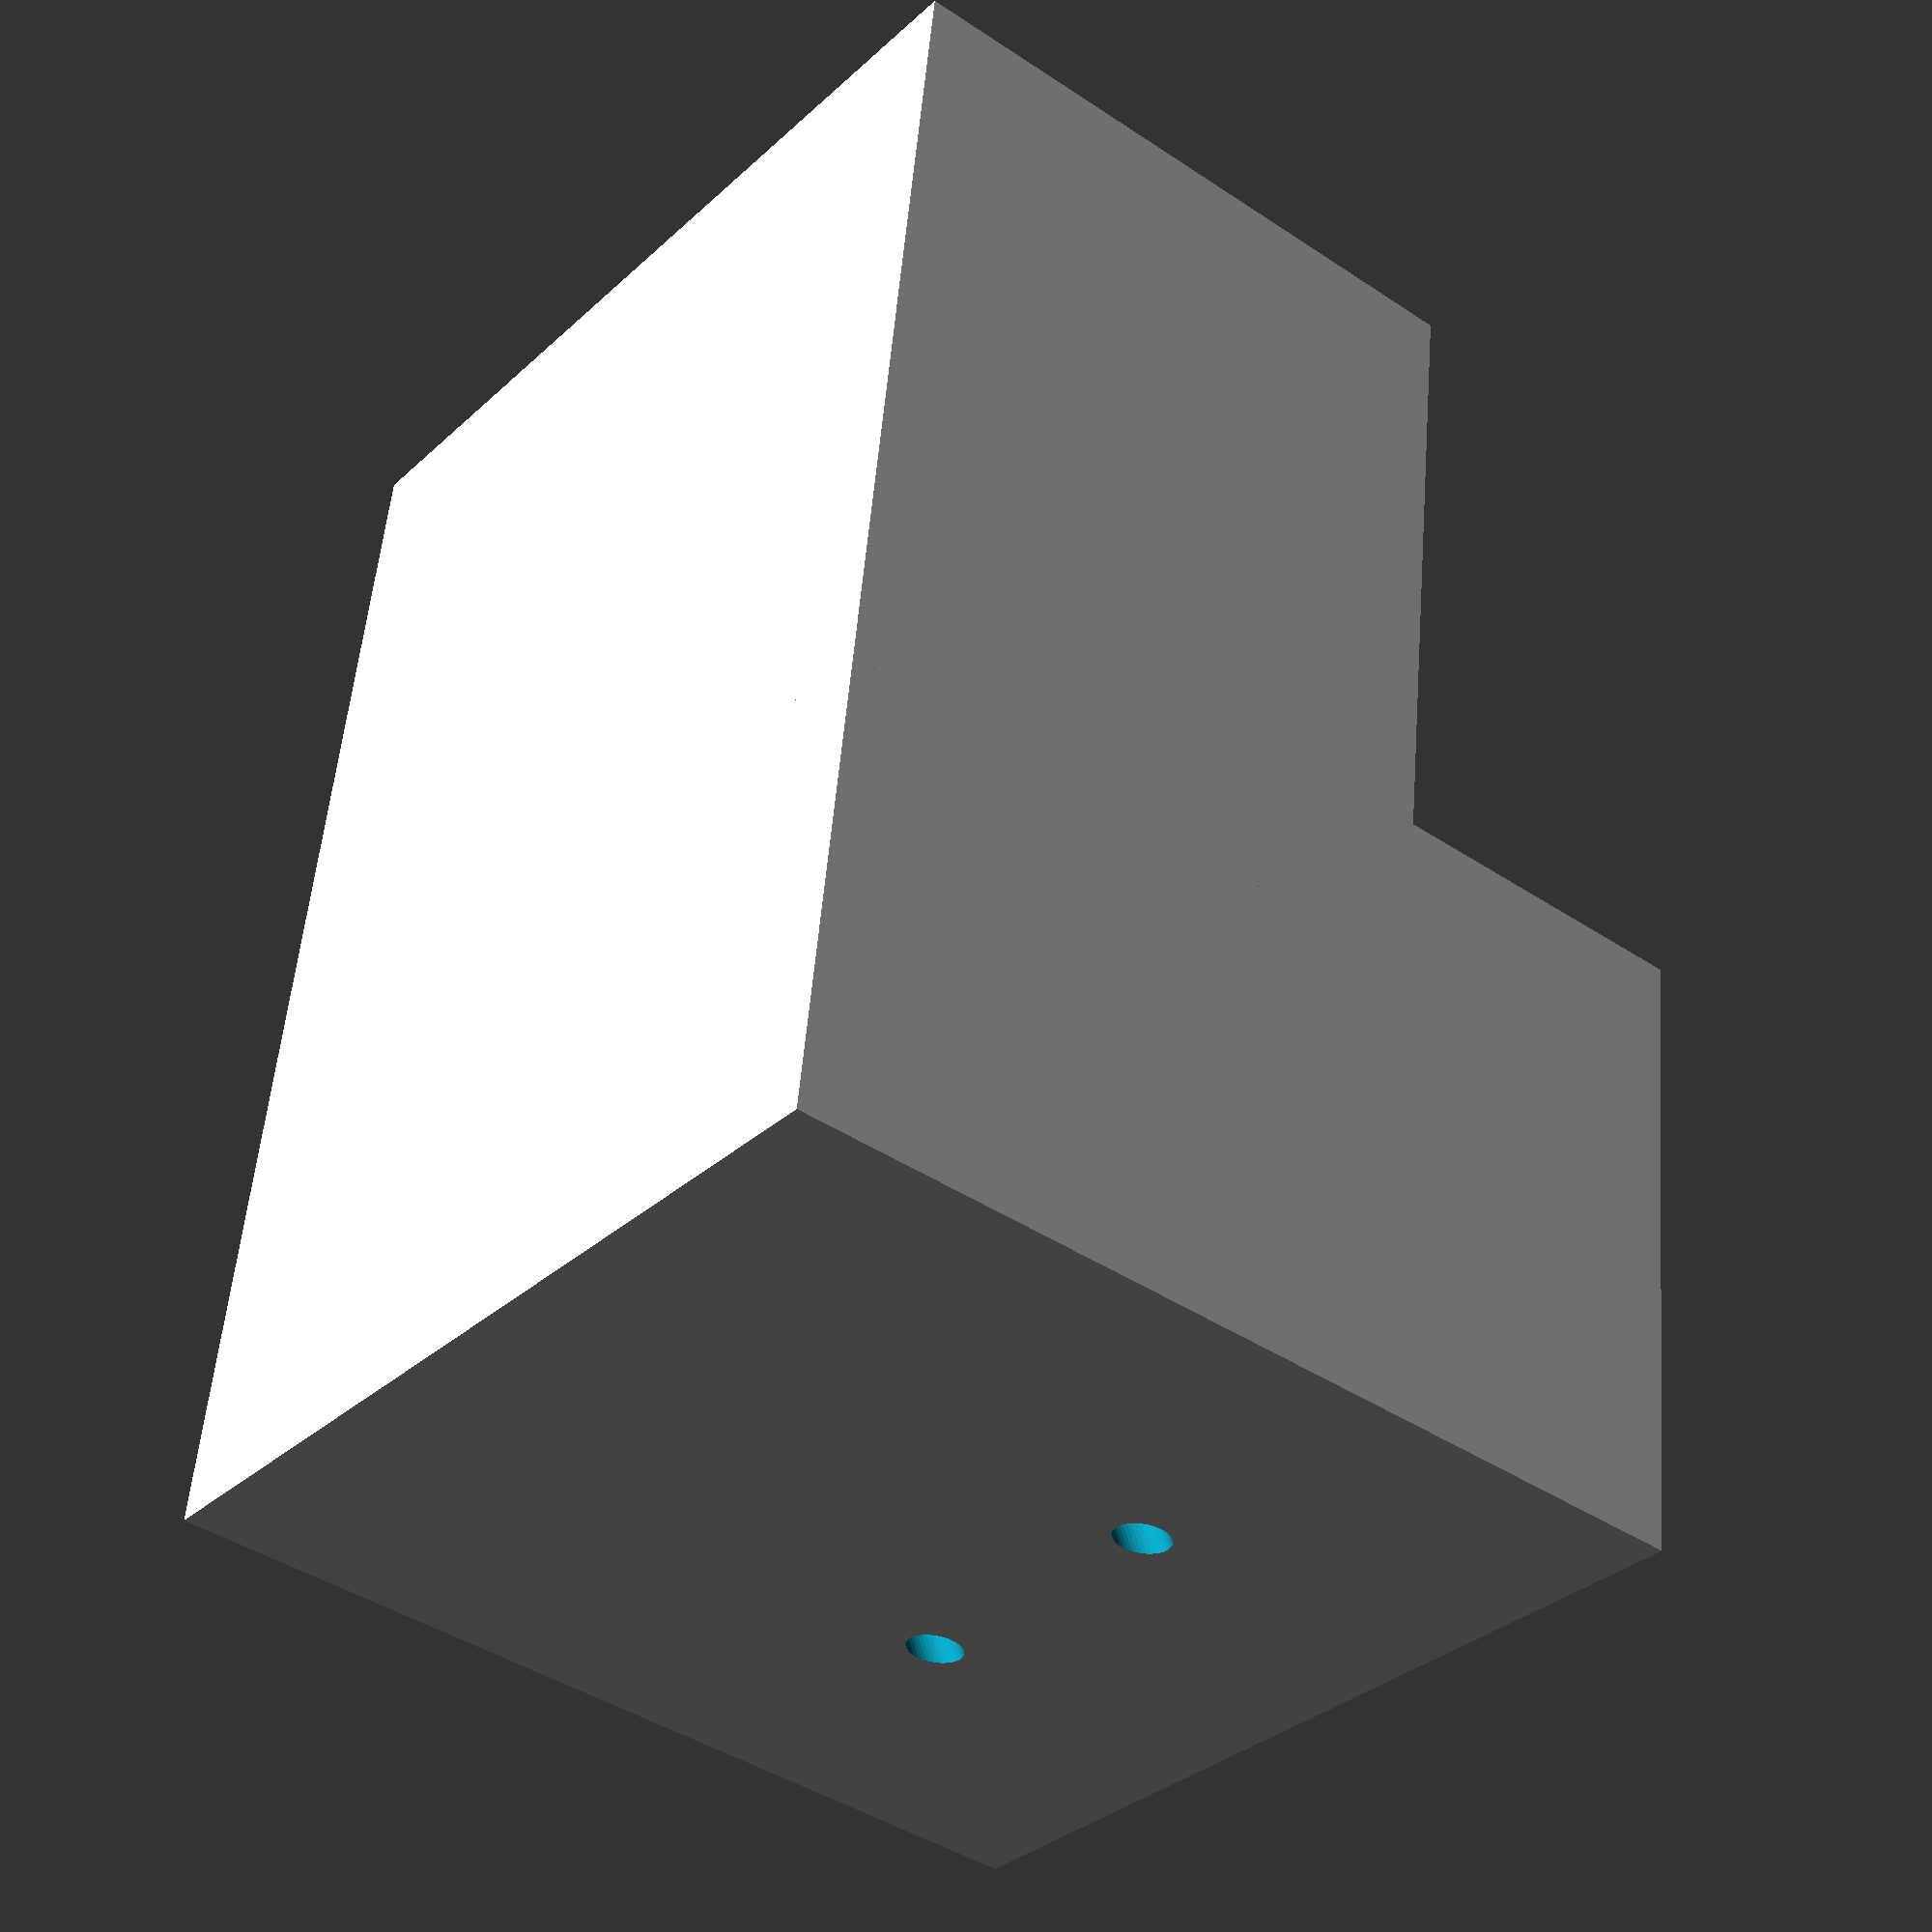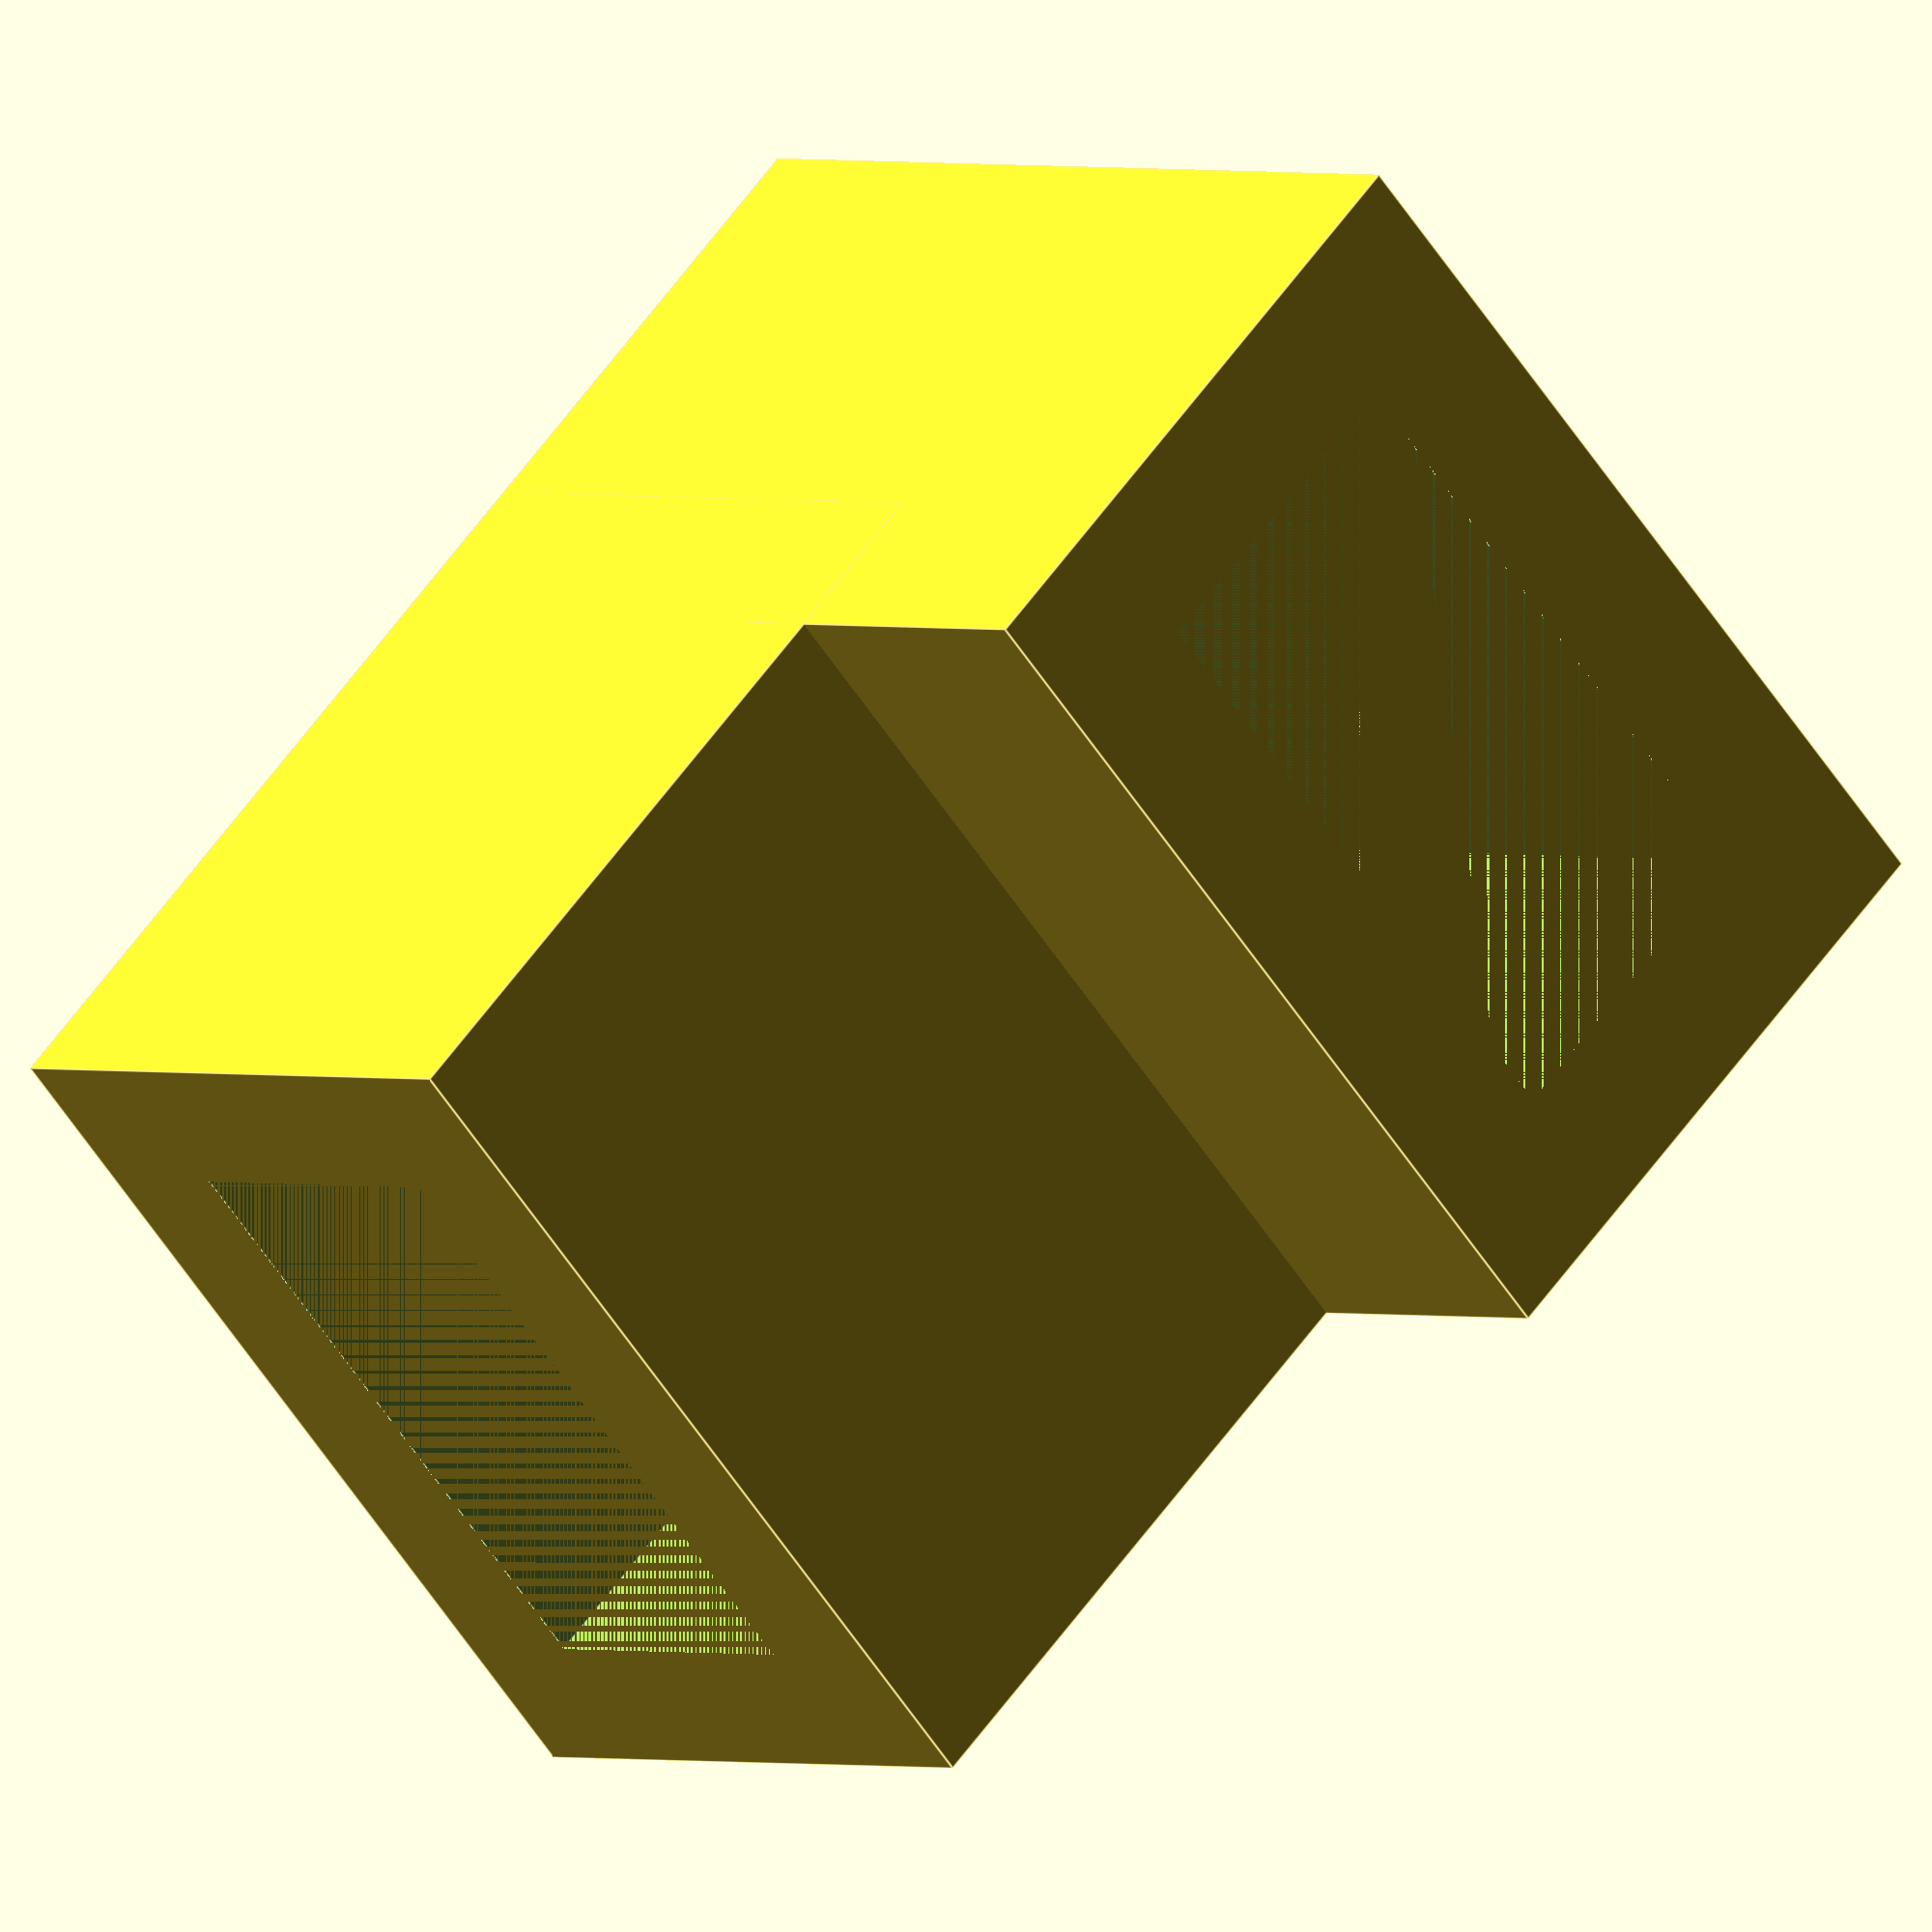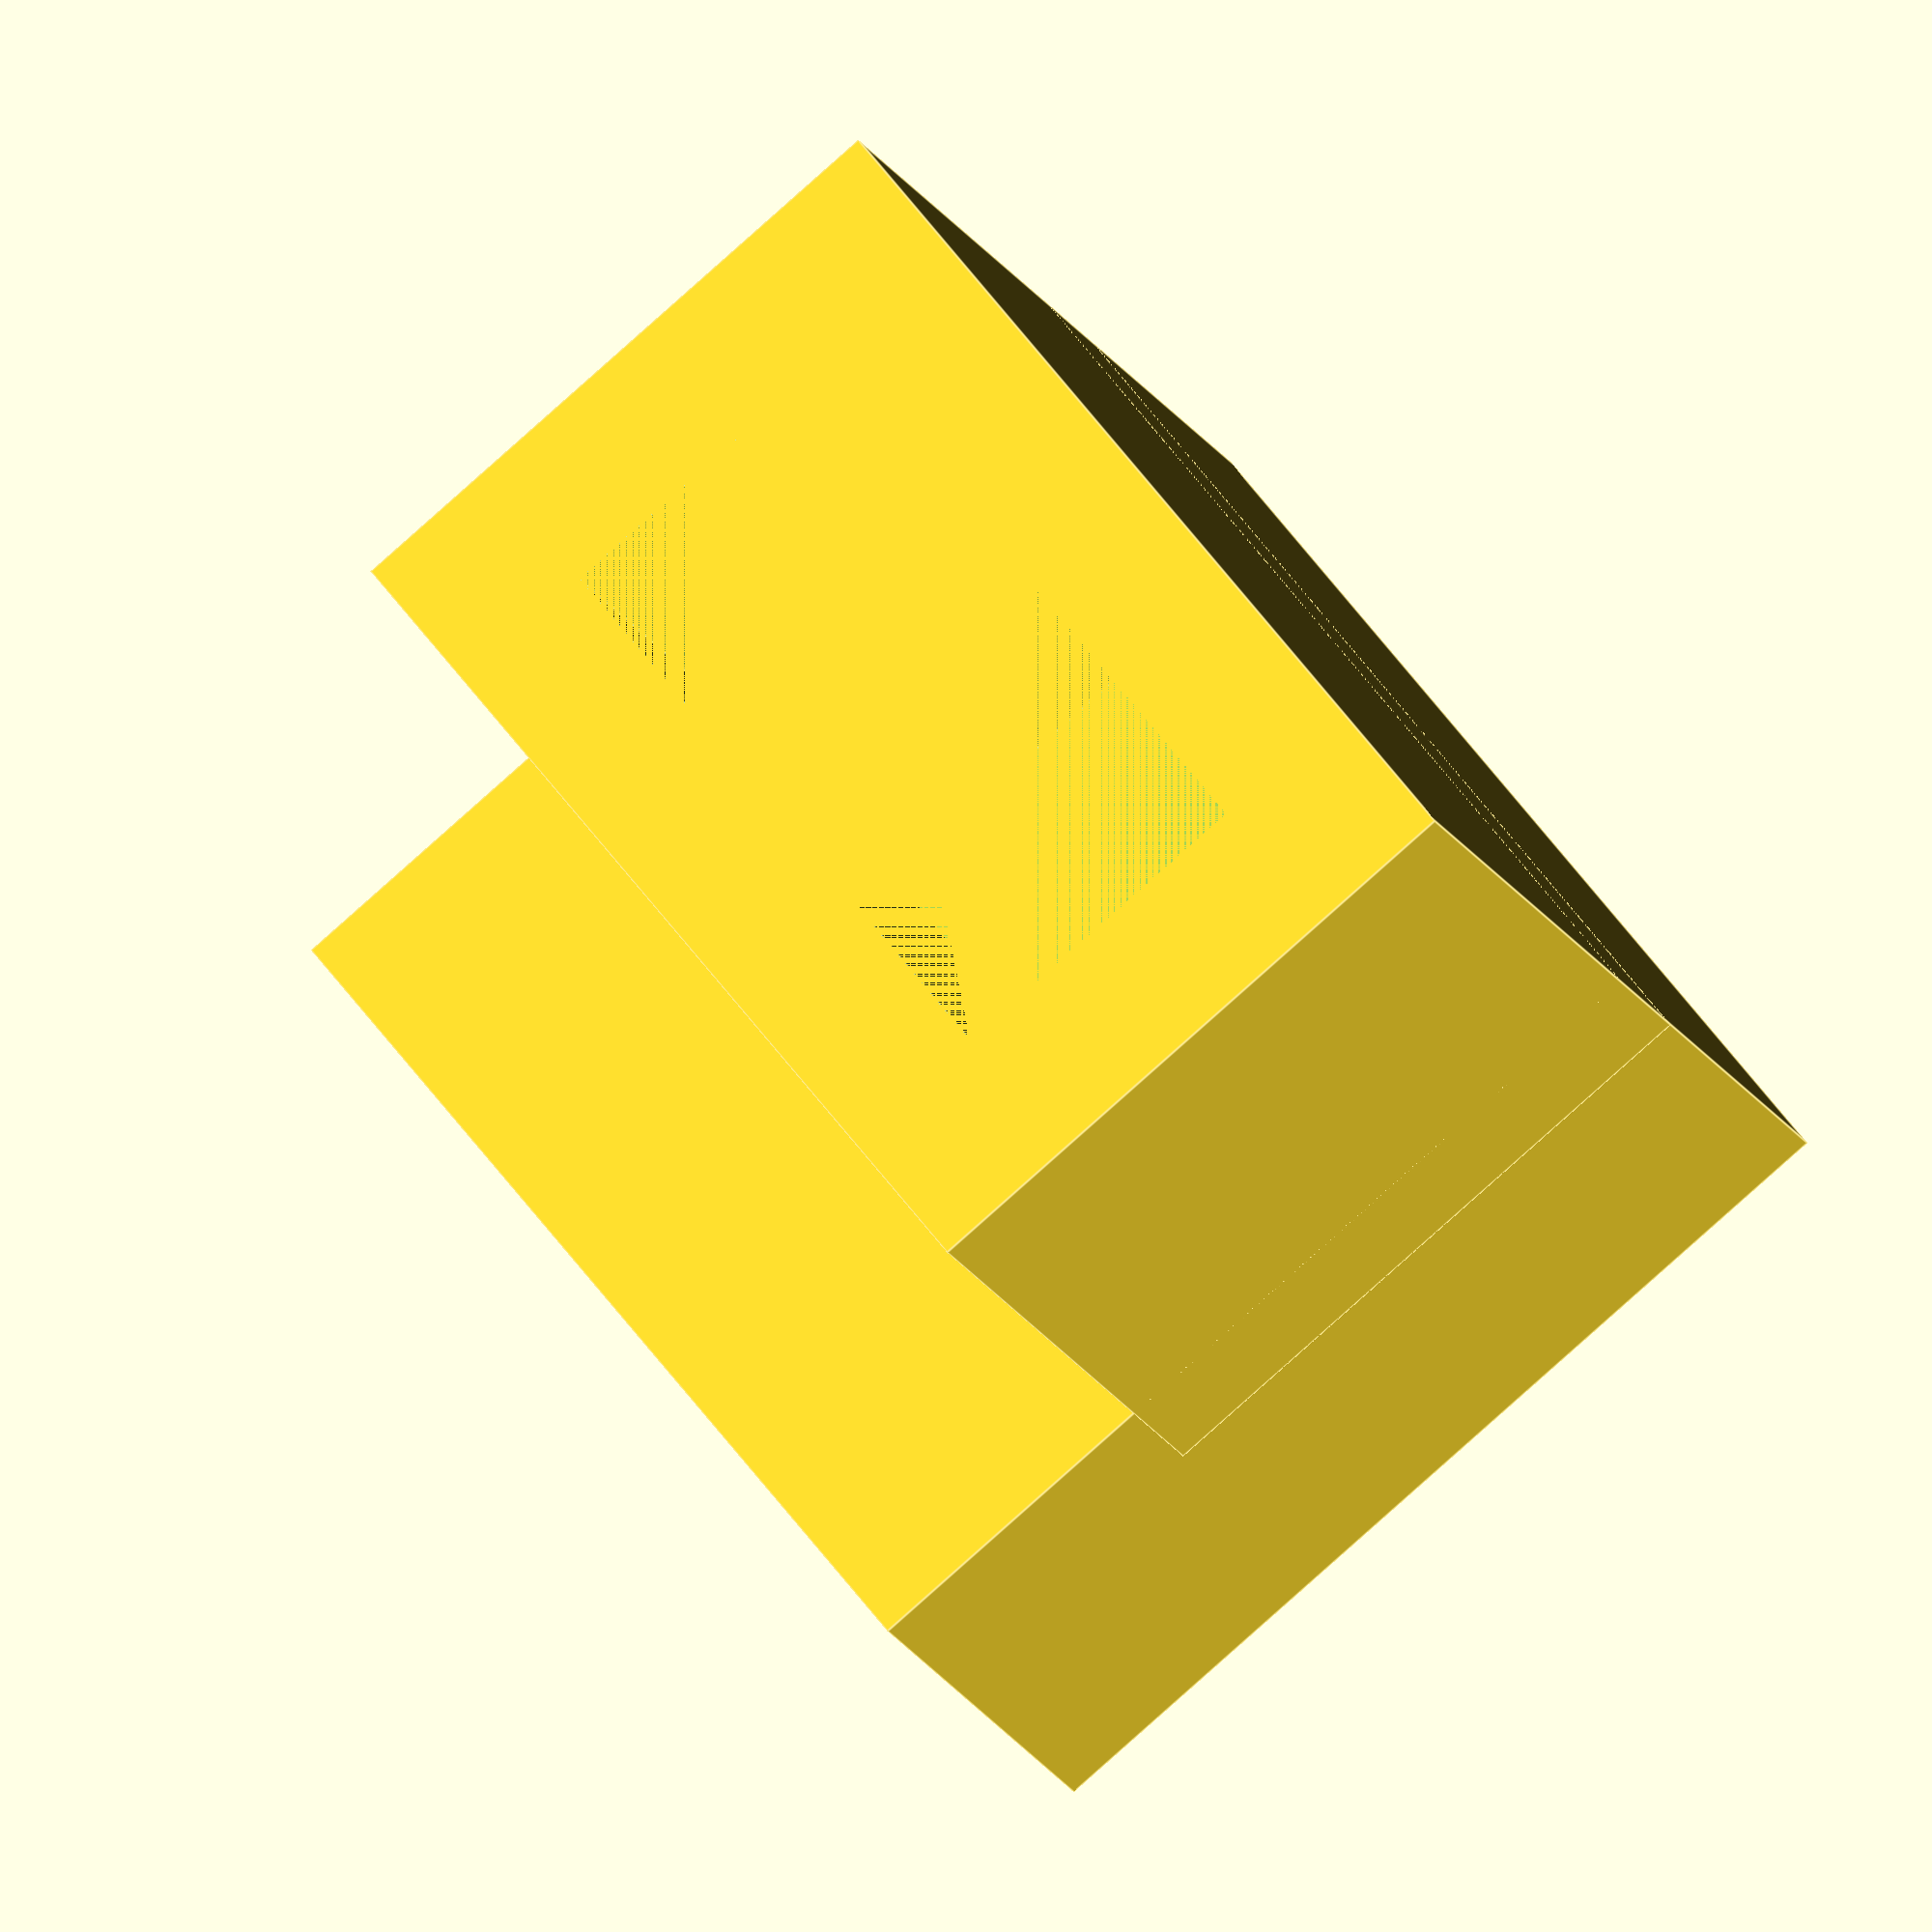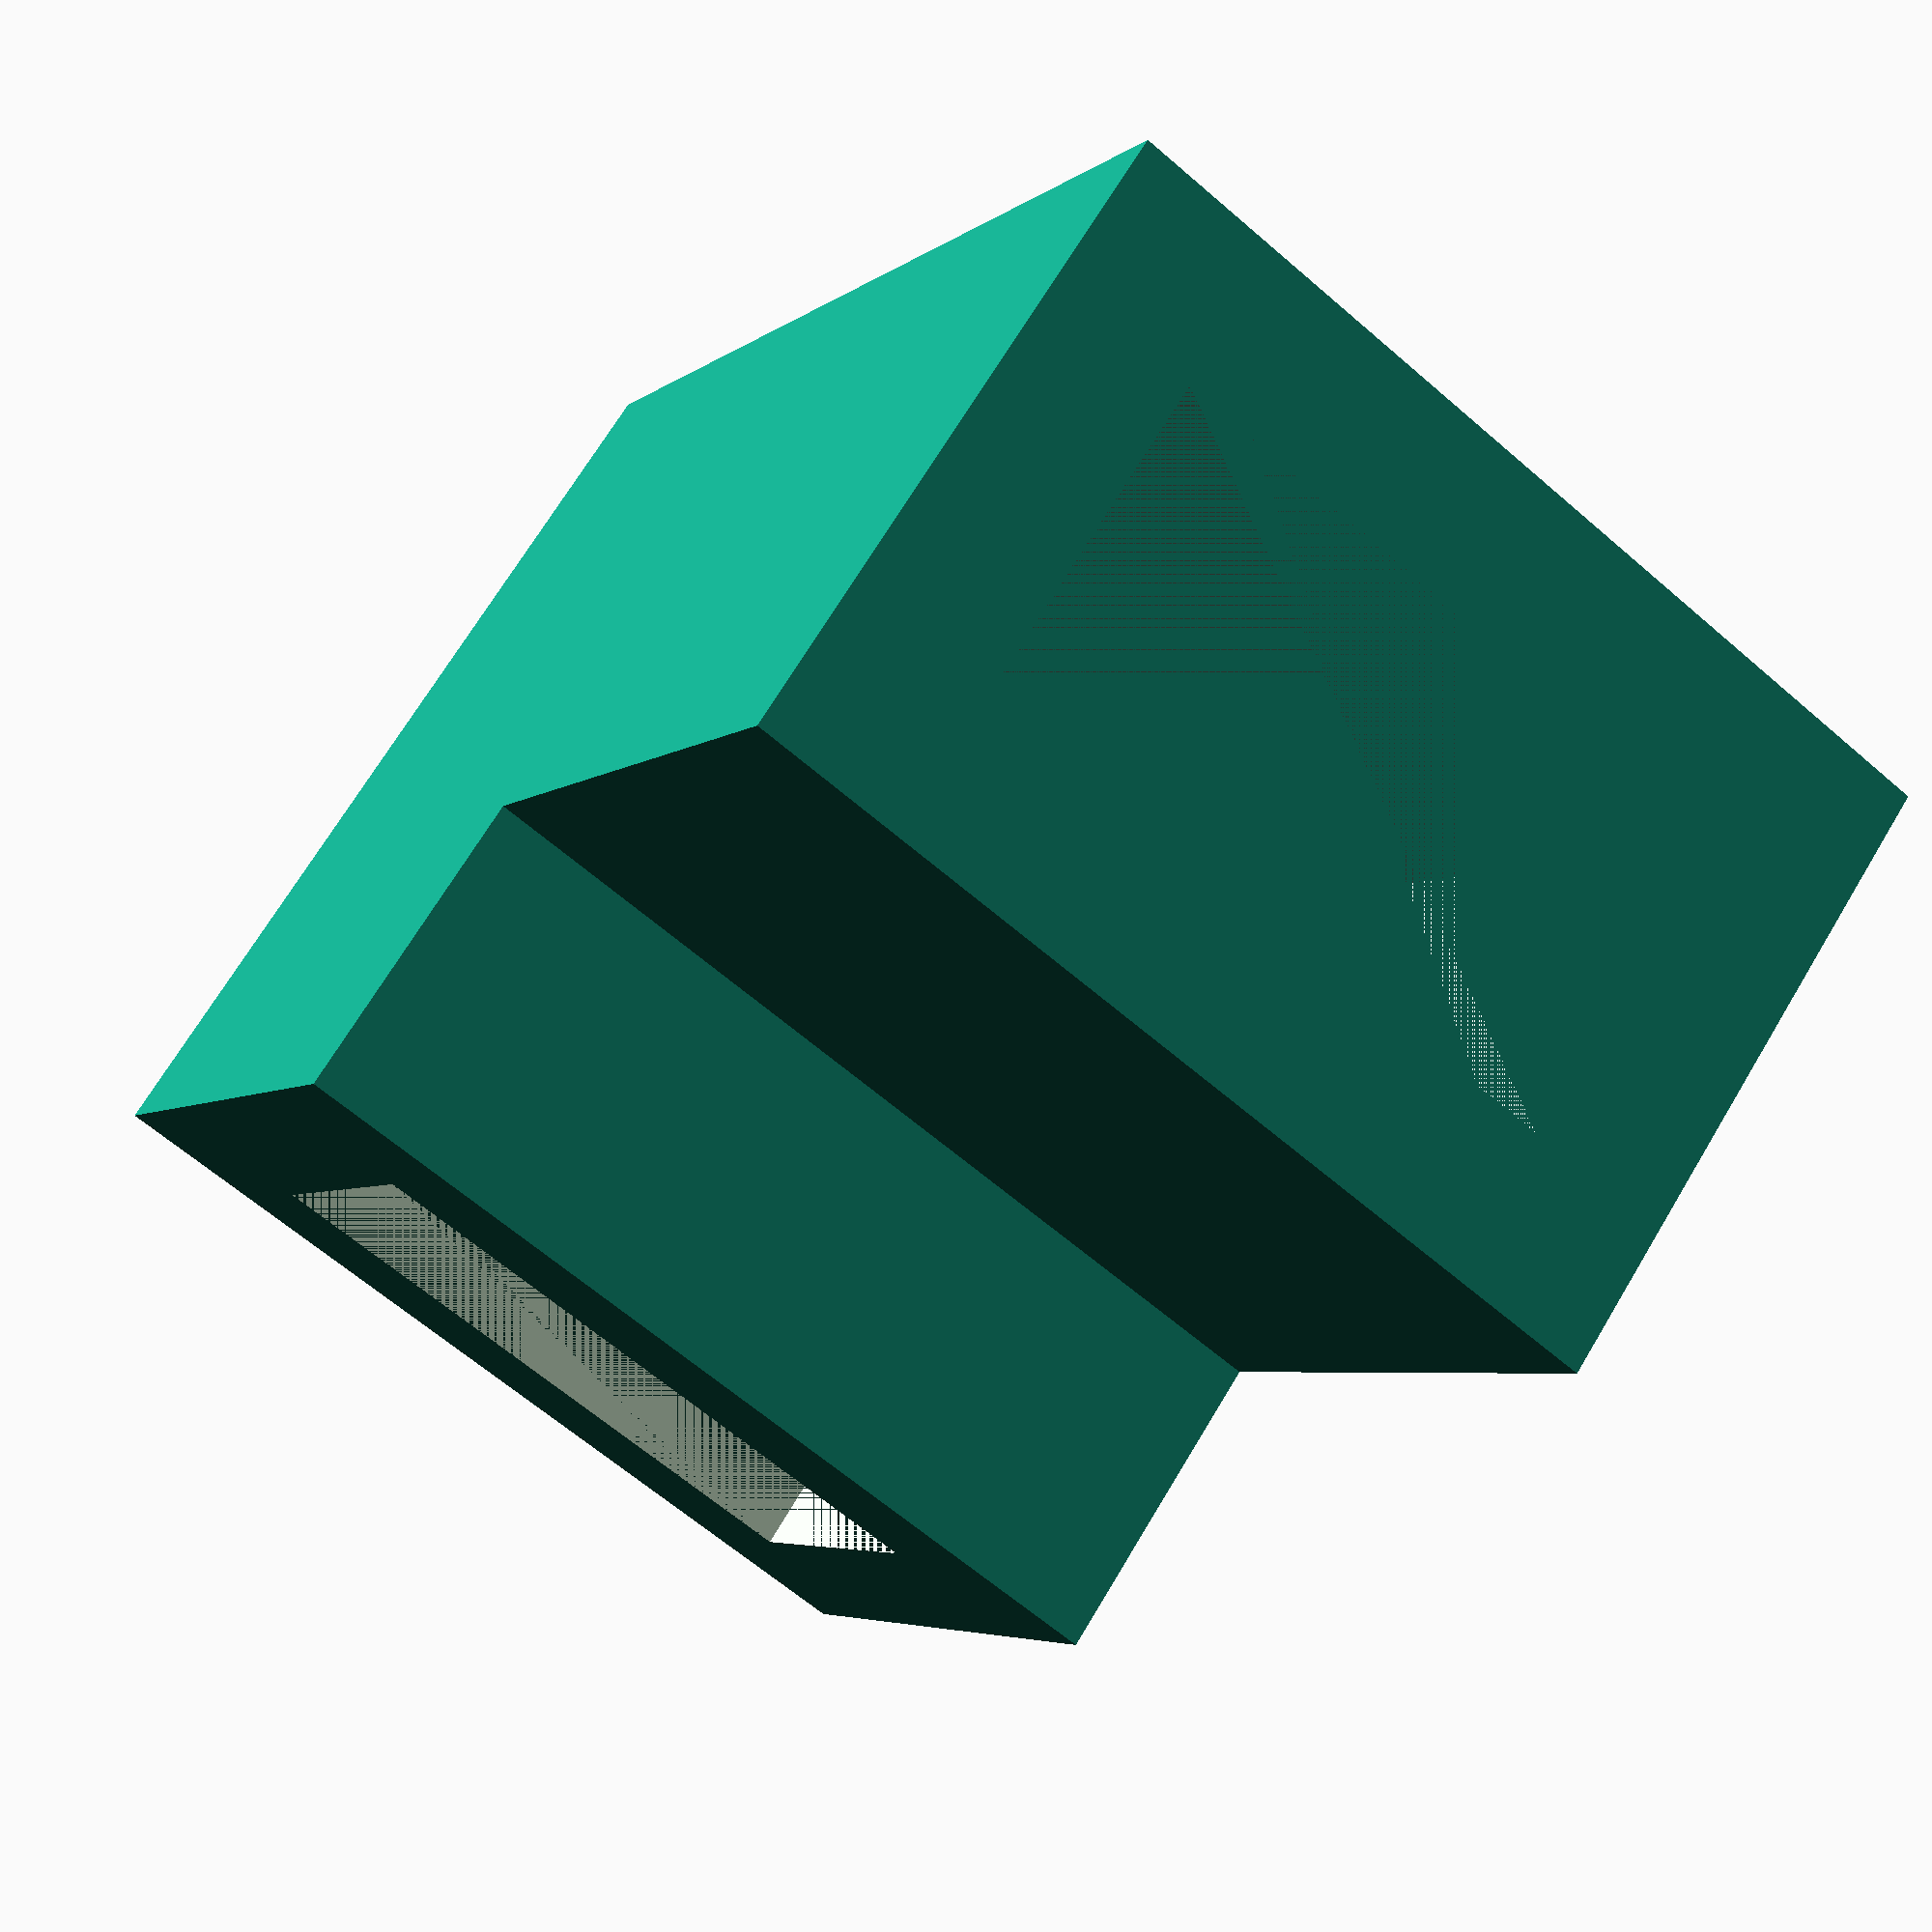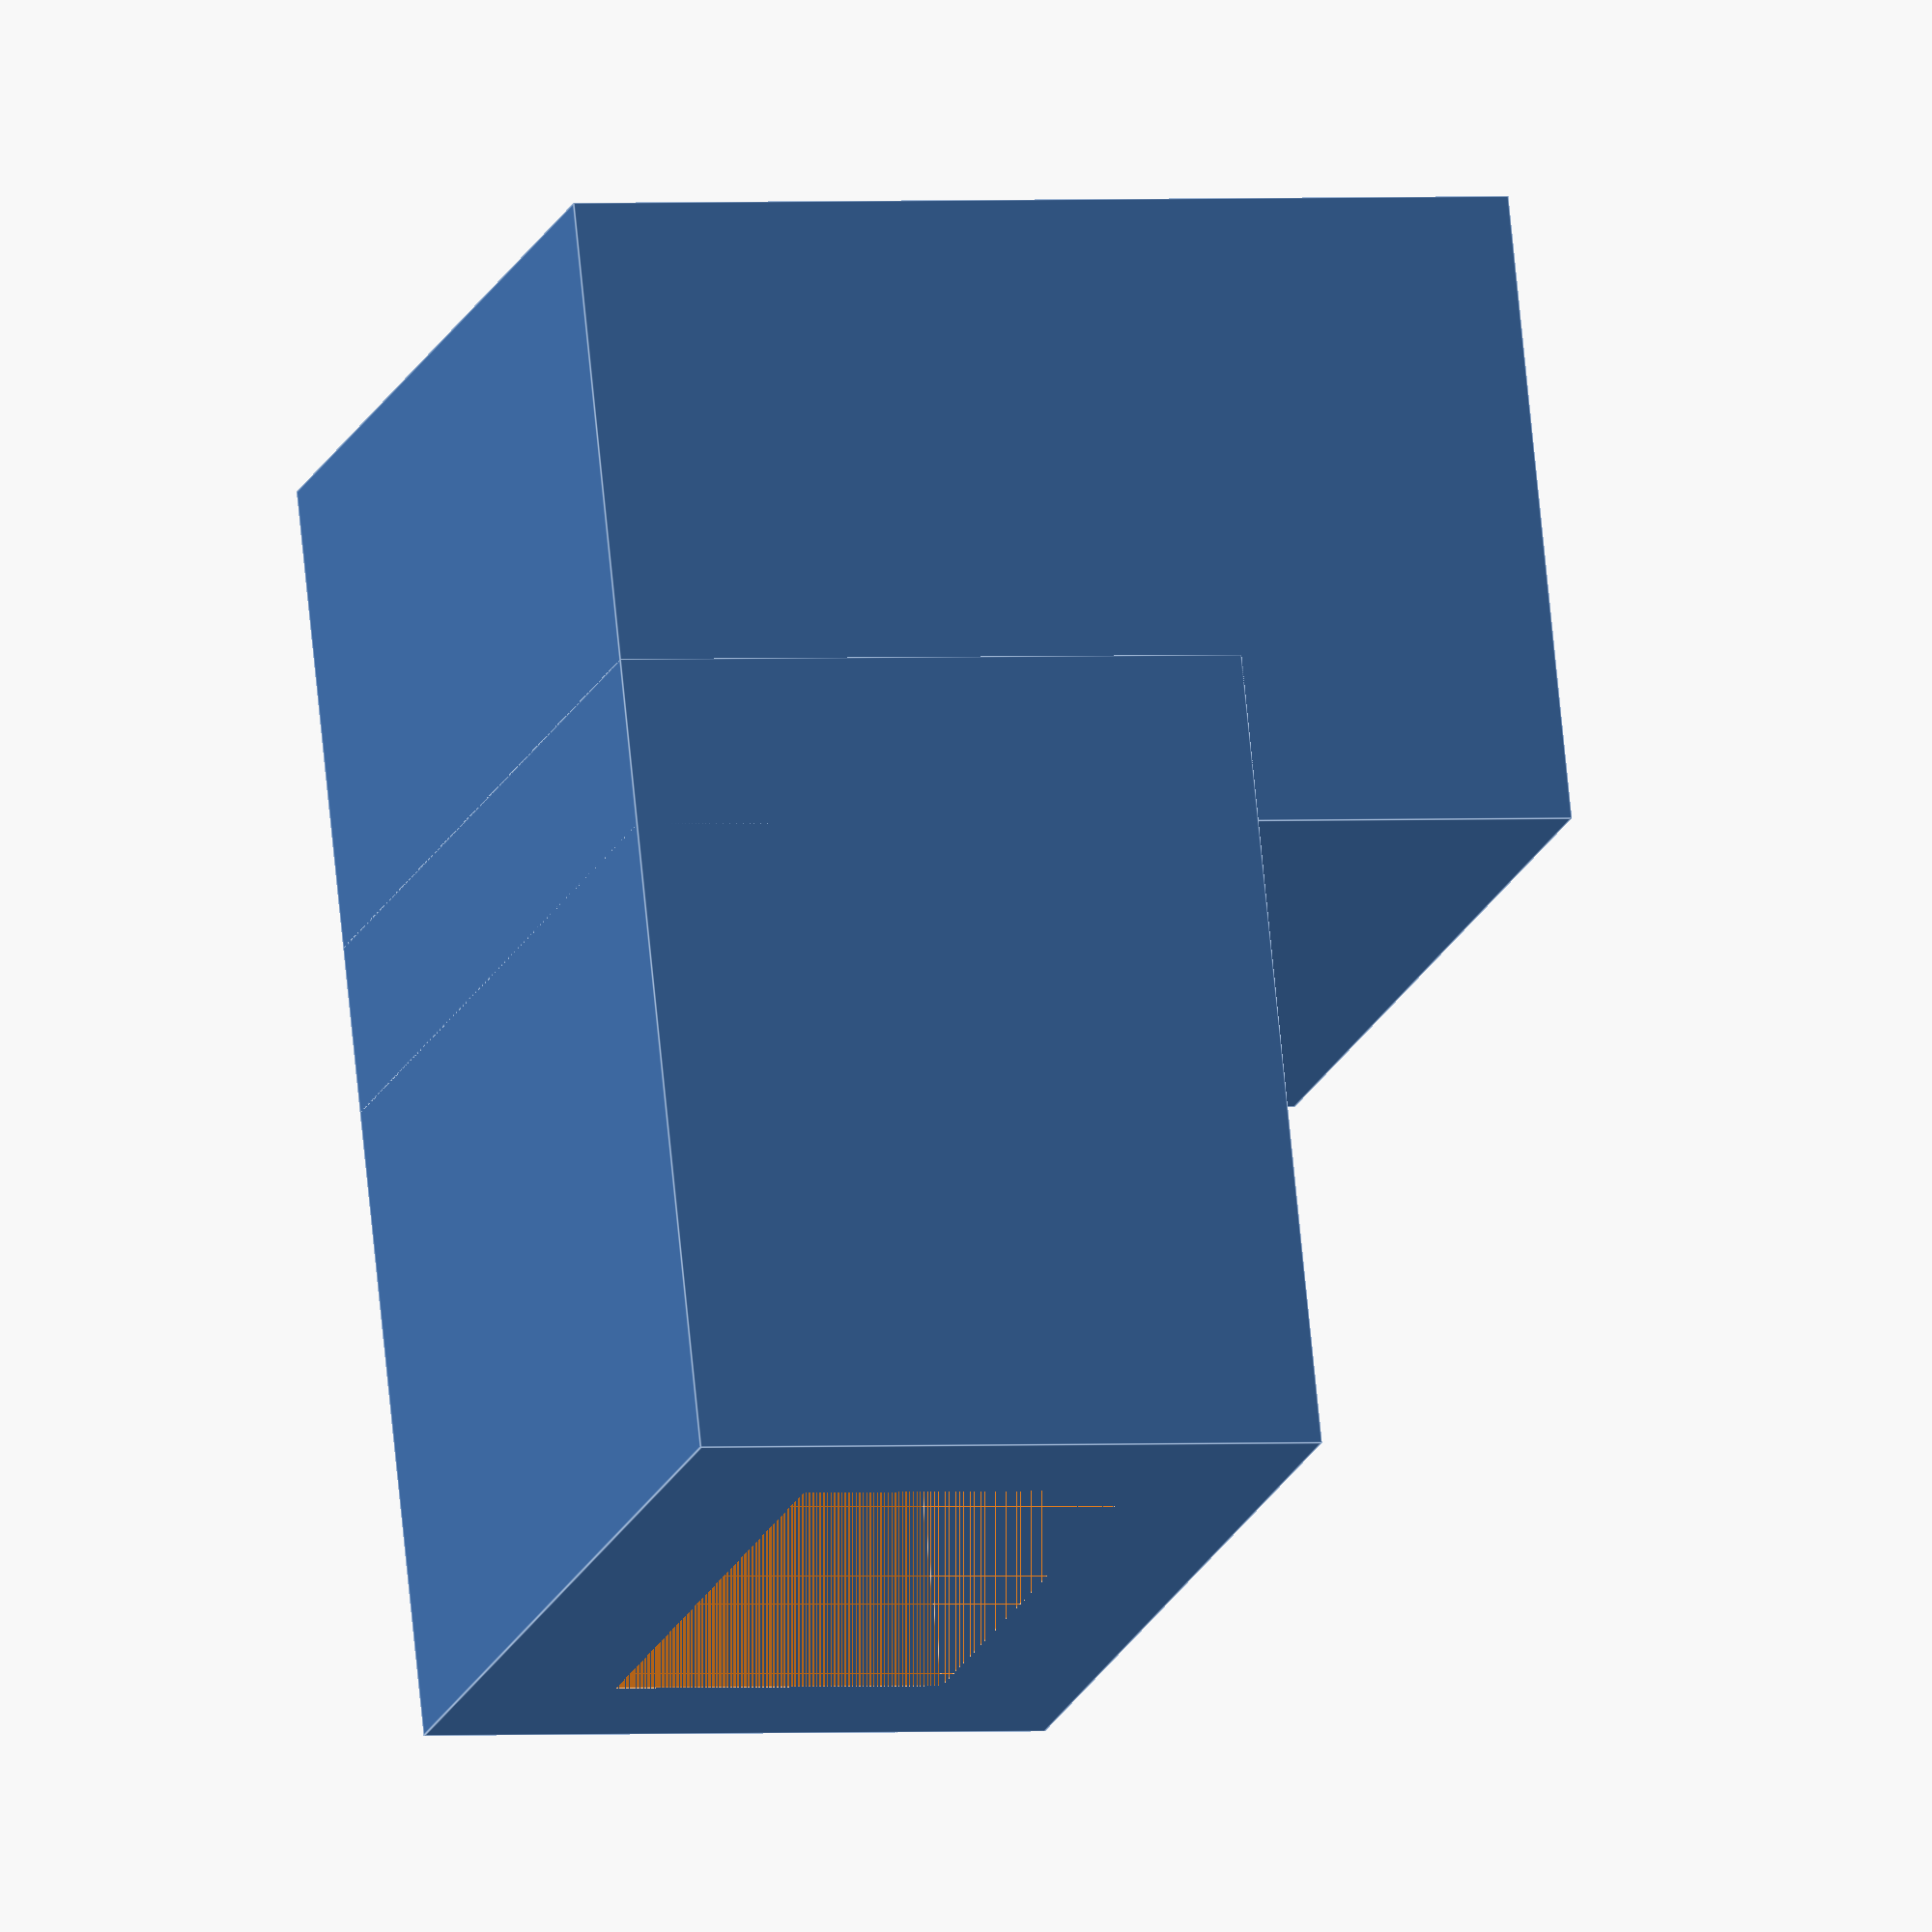
<openscad>
$fn = 40;
length = 50.8;

wall = 9.525;
slop = 2;

width =  38.1 + slop;
height = 19.05 + slop;

smallshankd = 3.175;
shankdiameter = 8.5;
spacing = 6.35;

difference(){
    union(){
        cube([width+wall*2,height+wall*2,length+        wall],0);
        translate([0,2*(height+wall*2),(length+         wall)-(height+wall*2)])rotate([90,0,0         ])cube([width+wall*2,height+wall*2,         length],0);
    }
    translate([wall,wall,0])cube([width,height,length],0);

      translate([0,2*(height+wall*2),(length+         wall)-(height+wall*2)])rotate([90,0,0])translate([wall,wall,0])cube([width,height,length],0);

    //holes
    translate([wall+shankdiameter/2+spacing,-3,length-31.75])rotate([-60,0,0])cylinder(d=smallshankd, 25);
    translate([width+wall*2-(wall+shankdiameter/2+spacing),-3,length-31.75])rotate([-60,0,0])cylinder(d=smallshankd, 25);
}

</openscad>
<views>
elev=42.1 azim=7.5 roll=51.2 proj=p view=solid
elev=178.8 azim=313.5 roll=37.8 proj=o view=edges
elev=85.3 azim=205.5 roll=311.6 proj=o view=edges
elev=110.4 azim=151.2 roll=329.1 proj=p view=solid
elev=178.7 azim=341.3 roll=107.7 proj=o view=edges
</views>
